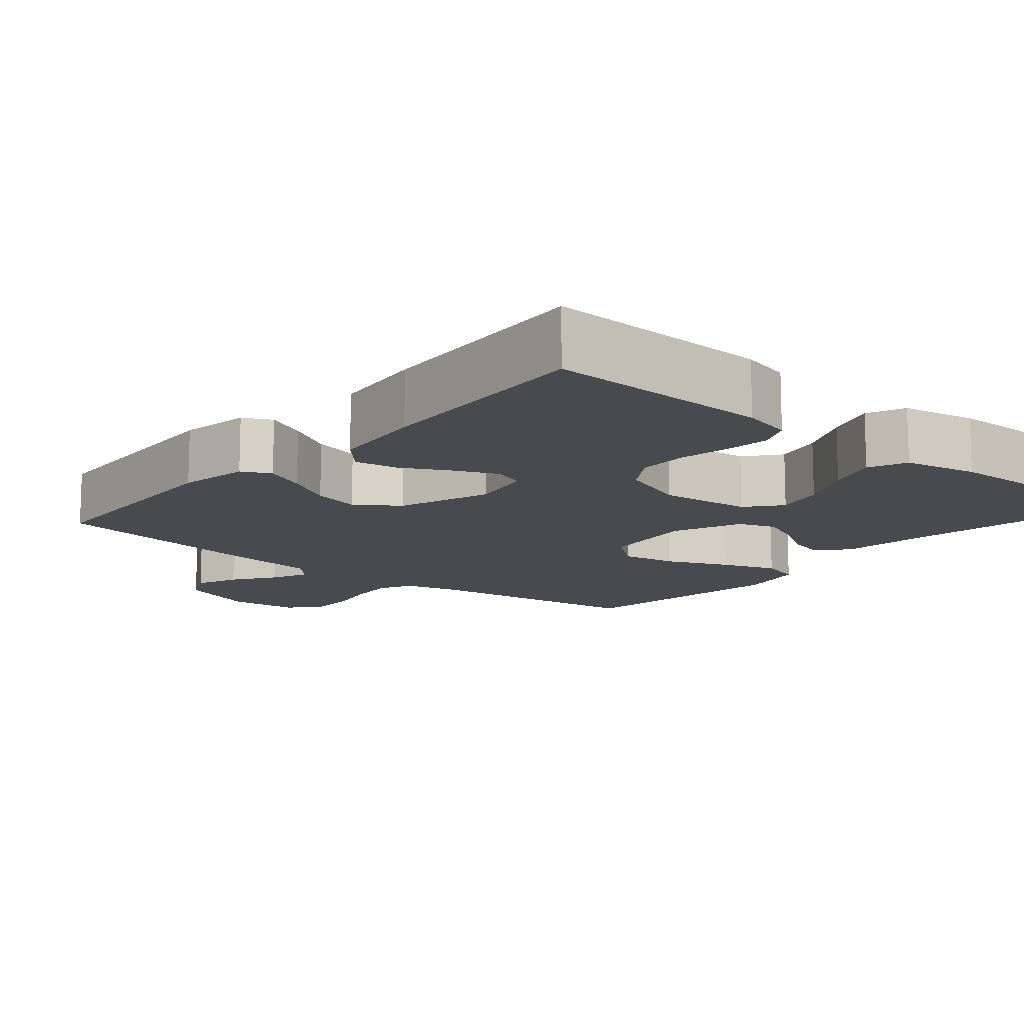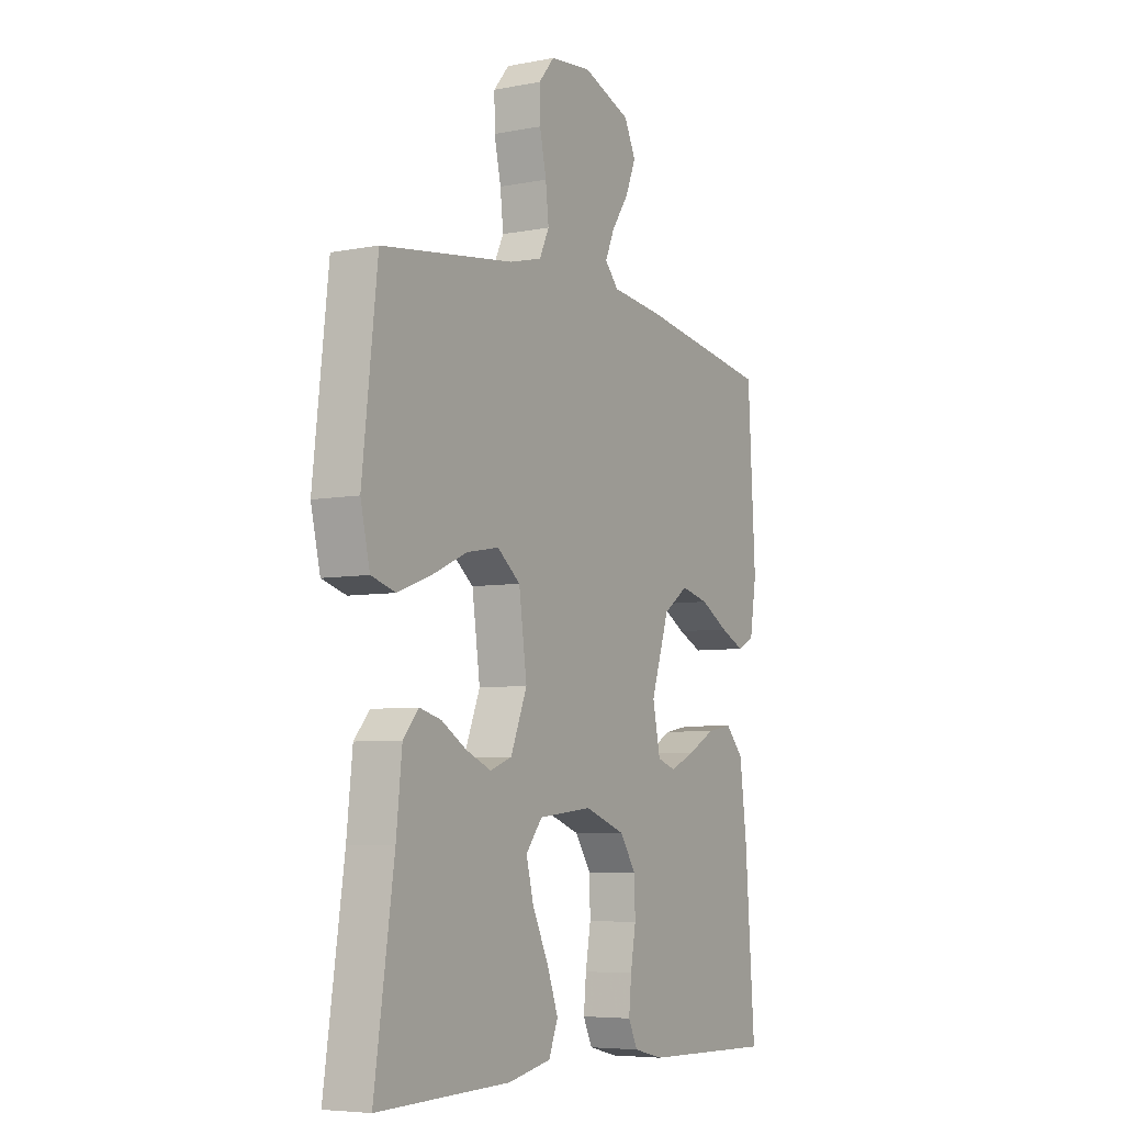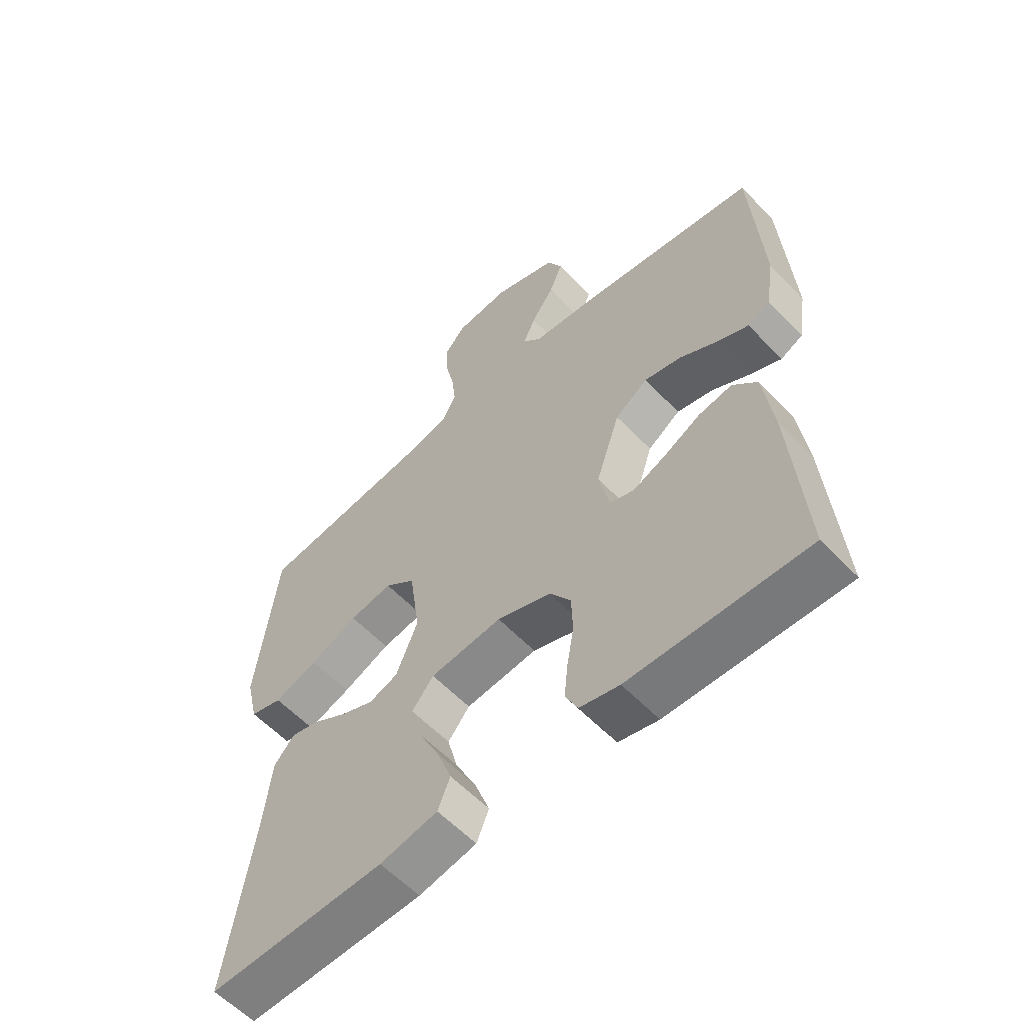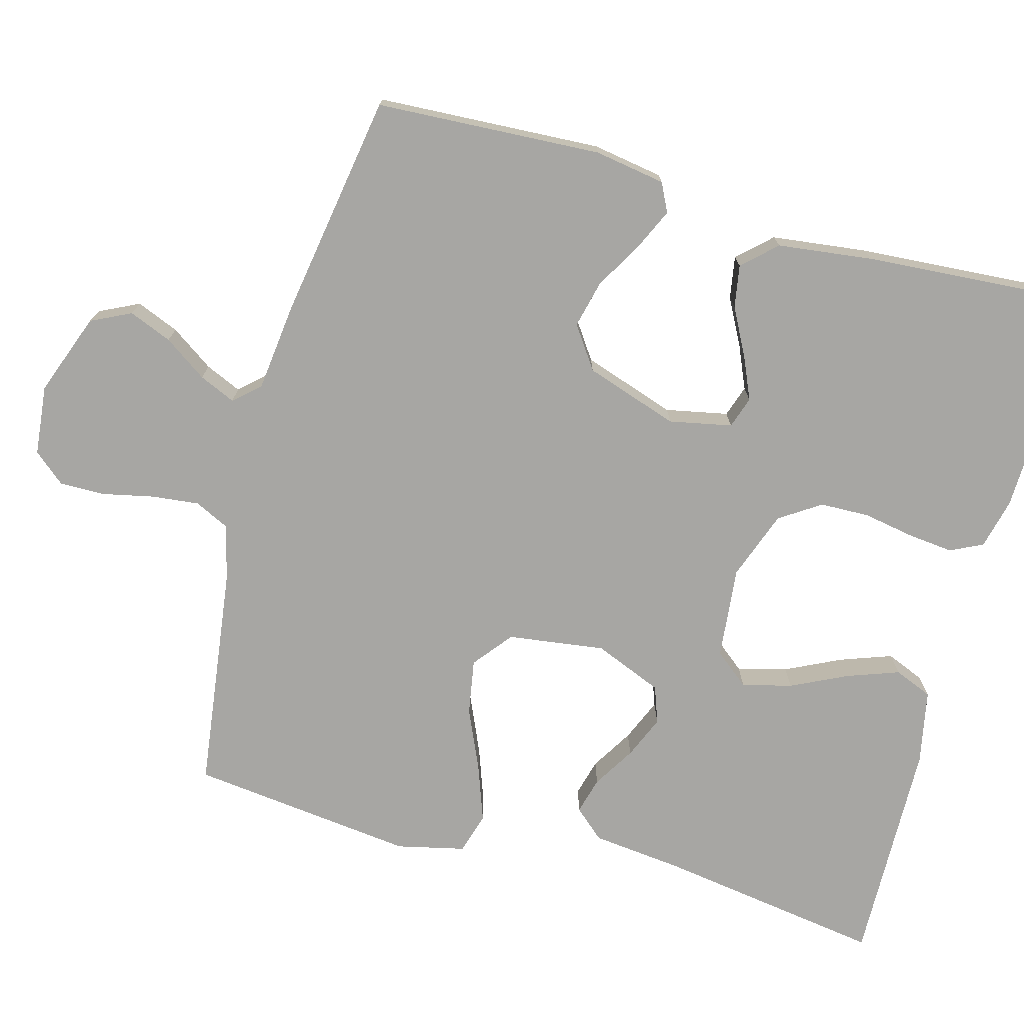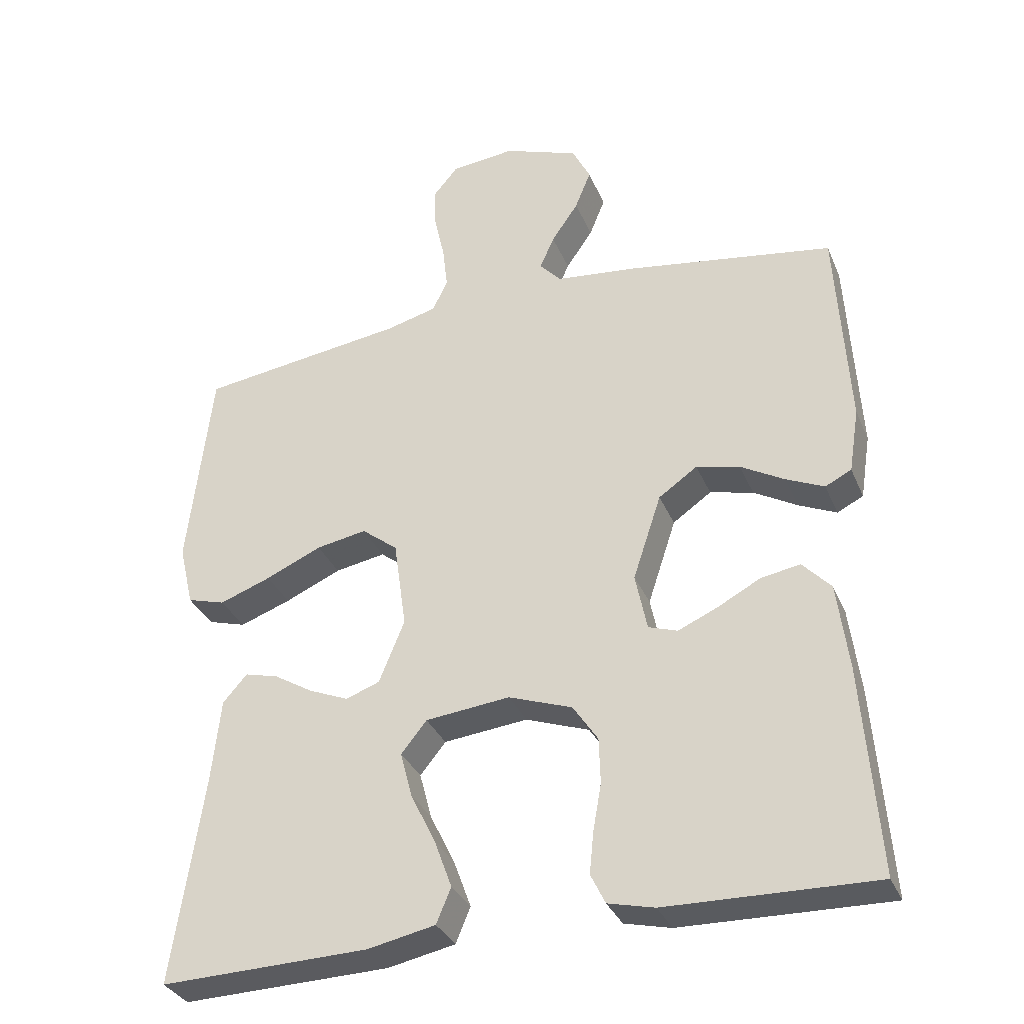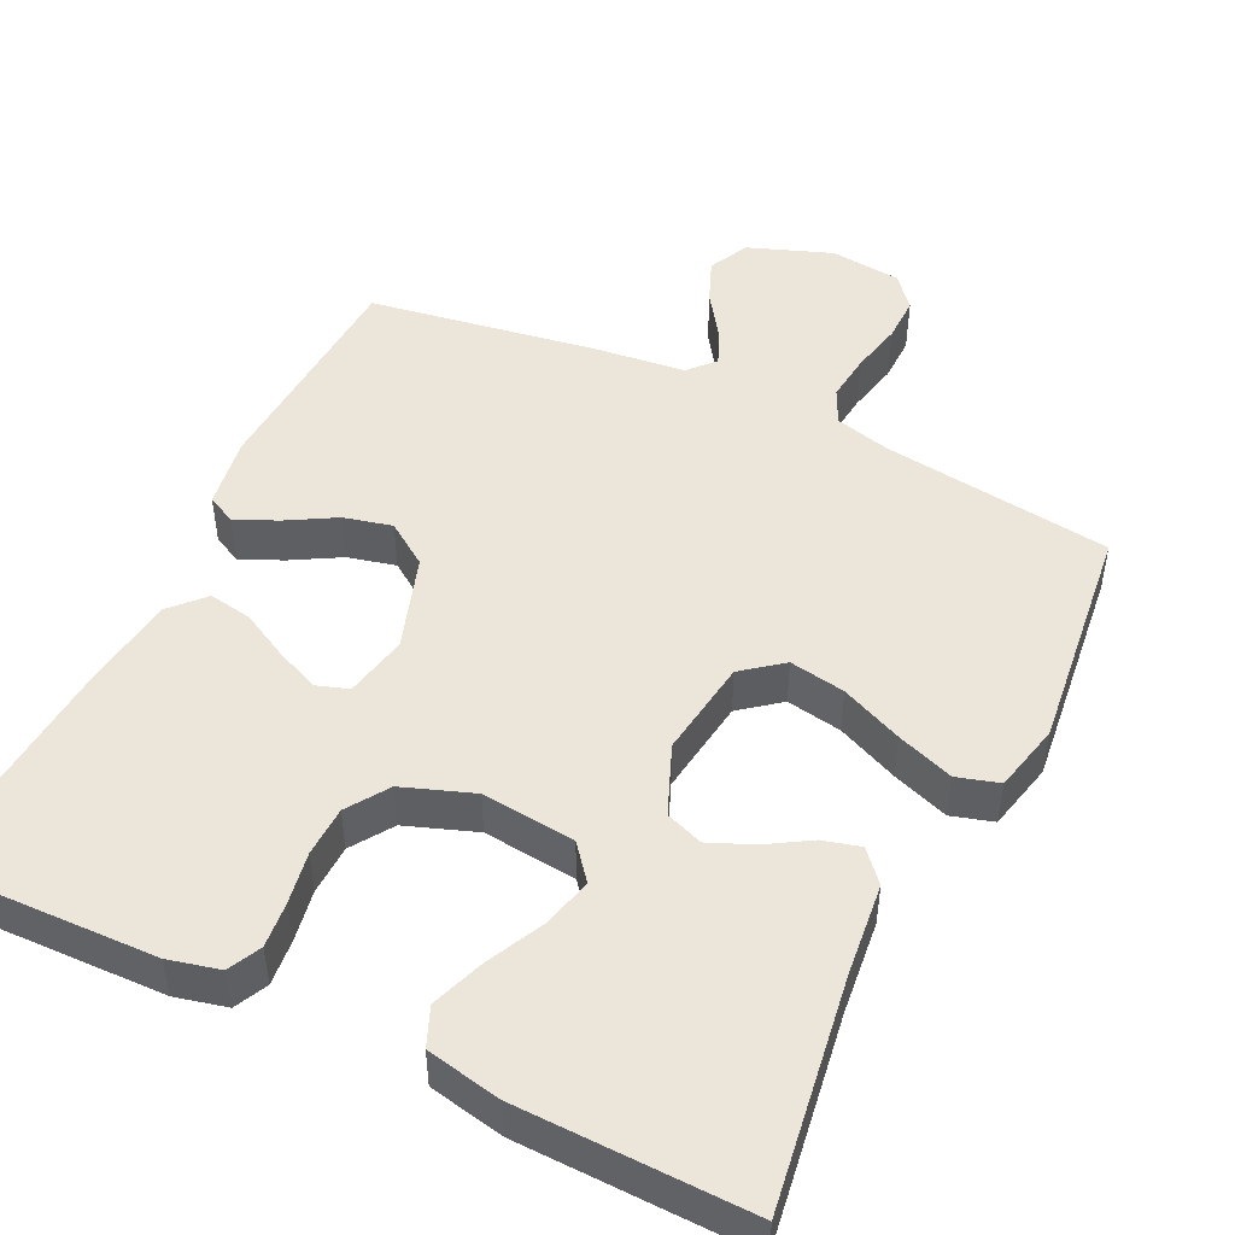
<metadata>
{"format":"obj","ext":"obj","renderer":"f3d","projection":"perspective","resolution":1024,"background":"white","views":[{"elev":-12.8,"azim":139.4,"up":"+Y"},{"elev":-6.2,"azim":-60.1,"up":"+Z"},{"elev":-58.7,"azim":43.2,"up":"+Z"},{"elev":-74.2,"azim":74.5,"up":"+Y"},{"elev":-33.1,"azim":20.5,"up":"+Z"},{"elev":48.2,"azim":-154.3,"up":"+Y"}]}
</metadata>
<code>
v -0.5 0.07 0.5
v -0.2 0.07 0.541
v -0.127 0.07 0.56
v -0.105 0.07 0.606
v -0.112 0.07 0.669
v -0.127 0.07 0.737
v -0.128 0.07 0.797
v -0.093 0.07 0.839
v 0 0.07 0.849
v 0.109 0.07 0.809
v 0.135 0.07 0.756
v 0.112 0.07 0.699
v 0.073 0.07 0.642
v 0.052 0.07 0.594
v 0.083 0.07 0.56
v 0.2 0.07 0.547
v 0.5 0.07 0.5
v 0.517 0.07 0.2
v 0.502 0.07 0.106
v 0.464 0.07 0.087
v 0.409 0.07 0.112
v 0.346 0.07 0.148
v 0.283 0.07 0.163
v 0.227 0.07 0.124
v 0.186 0.07 0
v 0.203 0.07 -0.083
v 0.245 0.07 -0.097
v 0.302 0.07 -0.072
v 0.364 0.07 -0.039
v 0.421 0.07 -0.029
v 0.462 0.07 -0.073
v 0.478 0.07 -0.2
v 0.5 0.07 -0.5
v 0.2 0.07 -0.493
v 0.133 0.07 -0.477
v 0.112 0.07 -0.434
v 0.118 0.07 -0.374
v 0.13 0.07 -0.306
v 0.128 0.07 -0.24
v 0.092 0.07 -0.186
v 0 0.07 -0.153
v -0.122 0.07 -0.166
v -0.159 0.07 -0.212
v -0.142 0.07 -0.278
v -0.106 0.07 -0.352
v -0.081 0.07 -0.421
v -0.102 0.07 -0.472
v -0.2 0.07 -0.492
v -0.5 0.07 -0.5
v -0.456 0.07 -0.2
v -0.443 0.07 -0.078
v -0.408 0.07 -0.038
v -0.359 0.07 -0.051
v -0.303 0.07 -0.085
v -0.246 0.07 -0.109
v -0.197 0.07 -0.091
v -0.16 0.07 0
v -0.178 0.07 0.129
v -0.23 0.07 0.17
v -0.303 0.07 0.157
v -0.384 0.07 0.121
v -0.458 0.07 0.094
v -0.513 0.07 0.11
v -0.534 0.07 0.2
v -0.5 0 0.5
v -0.2 0 0.541
v -0.127 0 0.56
v -0.105 0 0.606
v -0.112 0 0.669
v -0.127 0 0.737
v -0.128 0 0.797
v -0.093 0 0.839
v 0 0 0.849
v 0.109 0 0.809
v 0.135 0 0.756
v 0.112 0 0.699
v 0.073 0 0.642
v 0.052 0 0.594
v 0.083 0 0.56
v 0.2 0 0.547
v 0.5 0 0.5
v 0.517 0 0.2
v 0.502 0 0.106
v 0.464 0 0.087
v 0.409 0 0.112
v 0.346 0 0.148
v 0.283 0 0.163
v 0.227 0 0.124
v 0.186 0 0
v 0.203 0 -0.083
v 0.245 0 -0.097
v 0.302 0 -0.072
v 0.364 0 -0.039
v 0.421 0 -0.029
v 0.462 0 -0.073
v 0.478 0 -0.2
v 0.5 0 -0.5
v 0.2 0 -0.493
v 0.133 0 -0.477
v 0.112 0 -0.434
v 0.118 0 -0.374
v 0.13 0 -0.306
v 0.128 0 -0.24
v 0.092 0 -0.186
v 0 0 -0.153
v -0.122 0 -0.166
v -0.159 0 -0.212
v -0.142 0 -0.278
v -0.106 0 -0.352
v -0.081 0 -0.421
v -0.102 0 -0.472
v -0.2 0 -0.492
v -0.5 0 -0.5
v -0.456 0 -0.2
v -0.443 0 -0.078
v -0.408 0 -0.038
v -0.359 0 -0.051
v -0.303 0 -0.085
v -0.246 0 -0.109
v -0.197 0 -0.091
v -0.16 0 0
v -0.178 0 0.129
v -0.23 0 0.17
v -0.303 0 0.157
v -0.384 0 0.121
v -0.458 0 0.094
v -0.513 0 0.11
v -0.534 0 0.2
f 63 64 1 2
f 60 61 62 63
f 60 63 2 3
f 59 60 3 4
f 58 59 4
f 57 58 4
f 51 52 53 54
f 50 51 54 55
f 49 50 55 56
f 47 48 49 56
f 44 45 46 47
f 43 44 47 56
f 35 36 37 38
f 33 34 35 38
f 33 38 39
f 32 33 39 40
f 28 29 30 31
f 27 28 31 32
f 26 27 32 40
f 19 20 21 22
f 17 18 19 22
f 15 16 17 22
f 14 15 22 23
f 10 11 12 13
f 10 13 14
f 9 10 14
f 8 9 14
f 5 6 7 8
f 4 5 8 14
f 57 4 14 23
f 42 43 56 57
f 41 42 57
f 25 26 40 41
f 24 25 41 57
f 23 24 57
f 66 65 128 127
f 127 126 125 124
f 67 66 127 124
f 68 67 124 123
f 68 123 122
f 68 122 121
f 118 117 116 115
f 119 118 115 114
f 120 119 114 113
f 120 113 112 111
f 111 110 109 108
f 120 111 108 107
f 102 101 100 99
f 102 99 98 97
f 103 102 97
f 104 103 97 96
f 95 94 93 92
f 96 95 92 91
f 104 96 91 90
f 86 85 84 83
f 86 83 82 81
f 86 81 80 79
f 87 86 79 78
f 77 76 75 74
f 78 77 74
f 78 74 73
f 78 73 72
f 72 71 70 69
f 78 72 69 68
f 87 78 68 121
f 121 120 107 106
f 121 106 105
f 105 104 90 89
f 121 105 89 88
f 121 88 87
f 1 65 66 2
f 2 66 67 3
f 3 67 68 4
f 4 68 69 5
f 5 69 70 6
f 6 70 71 7
f 7 71 72 8
f 8 72 73 9
f 9 73 74 10
f 10 74 75 11
f 11 75 76 12
f 12 76 77 13
f 13 77 78 14
f 14 78 79 15
f 15 79 80 16
f 16 80 81 17
f 17 81 82 18
f 18 82 83 19
f 19 83 84 20
f 20 84 85 21
f 21 85 86 22
f 22 86 87 23
f 23 87 88 24
f 24 88 89 25
f 25 89 90 26
f 26 90 91 27
f 27 91 92 28
f 28 92 93 29
f 29 93 94 30
f 30 94 95 31
f 31 95 96 32
f 32 96 97 33
f 33 97 98 34
f 34 98 99 35
f 35 99 100 36
f 36 100 101 37
f 37 101 102 38
f 38 102 103 39
f 39 103 104 40
f 40 104 105 41
f 41 105 106 42
f 42 106 107 43
f 43 107 108 44
f 44 108 109 45
f 45 109 110 46
f 46 110 111 47
f 47 111 112 48
f 48 112 113 49
f 49 113 114 50
f 50 114 115 51
f 51 115 116 52
f 52 116 117 53
f 53 117 118 54
f 54 118 119 55
f 55 119 120 56
f 56 120 121 57
f 57 121 122 58
f 58 122 123 59
f 59 123 124 60
f 60 124 125 61
f 61 125 126 62
f 62 126 127 63
f 63 127 128 64
f 64 128 65 1

</code>
